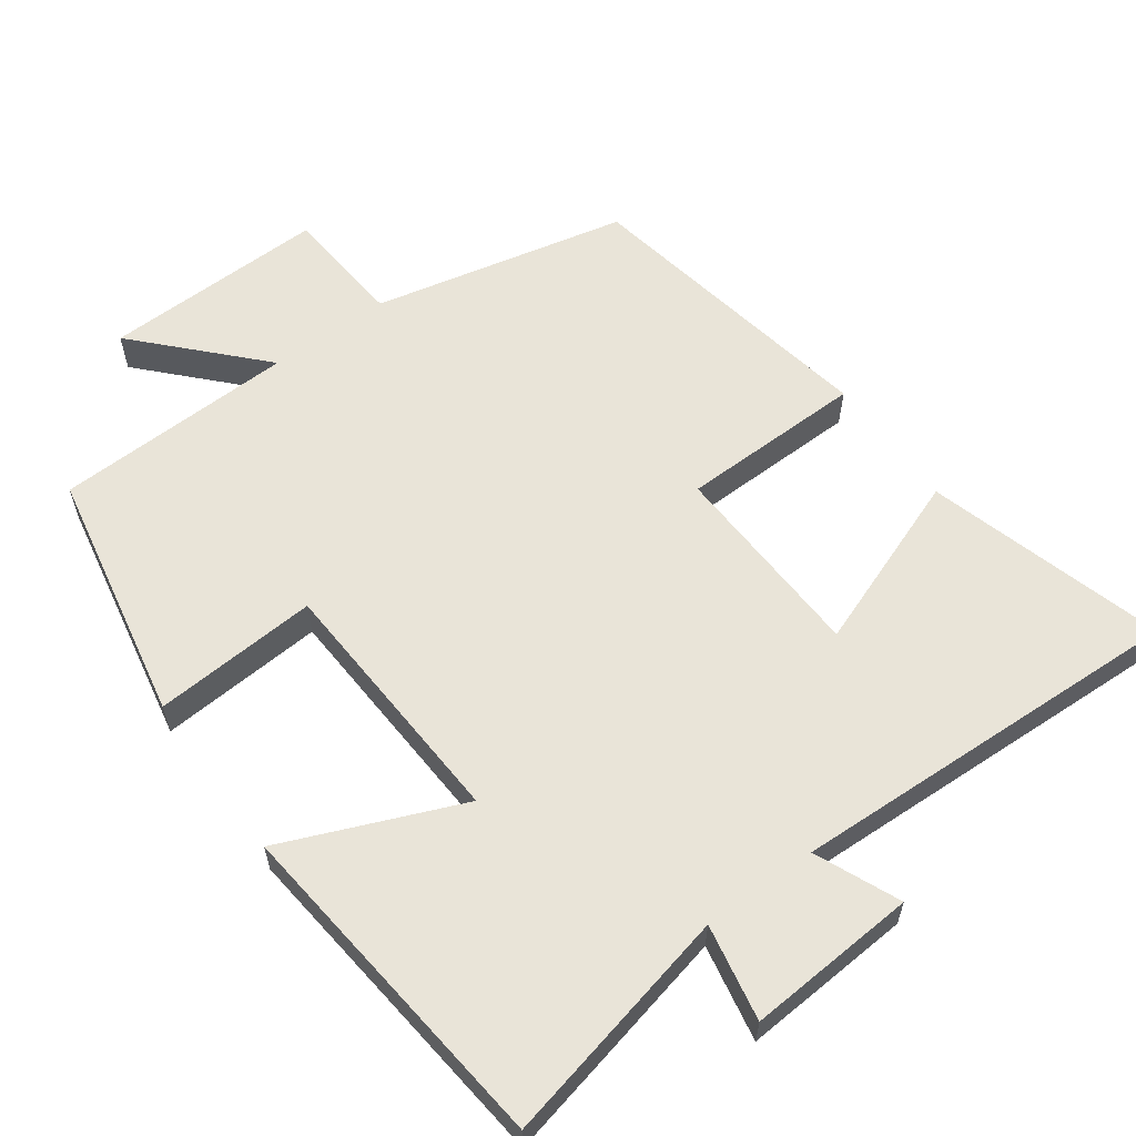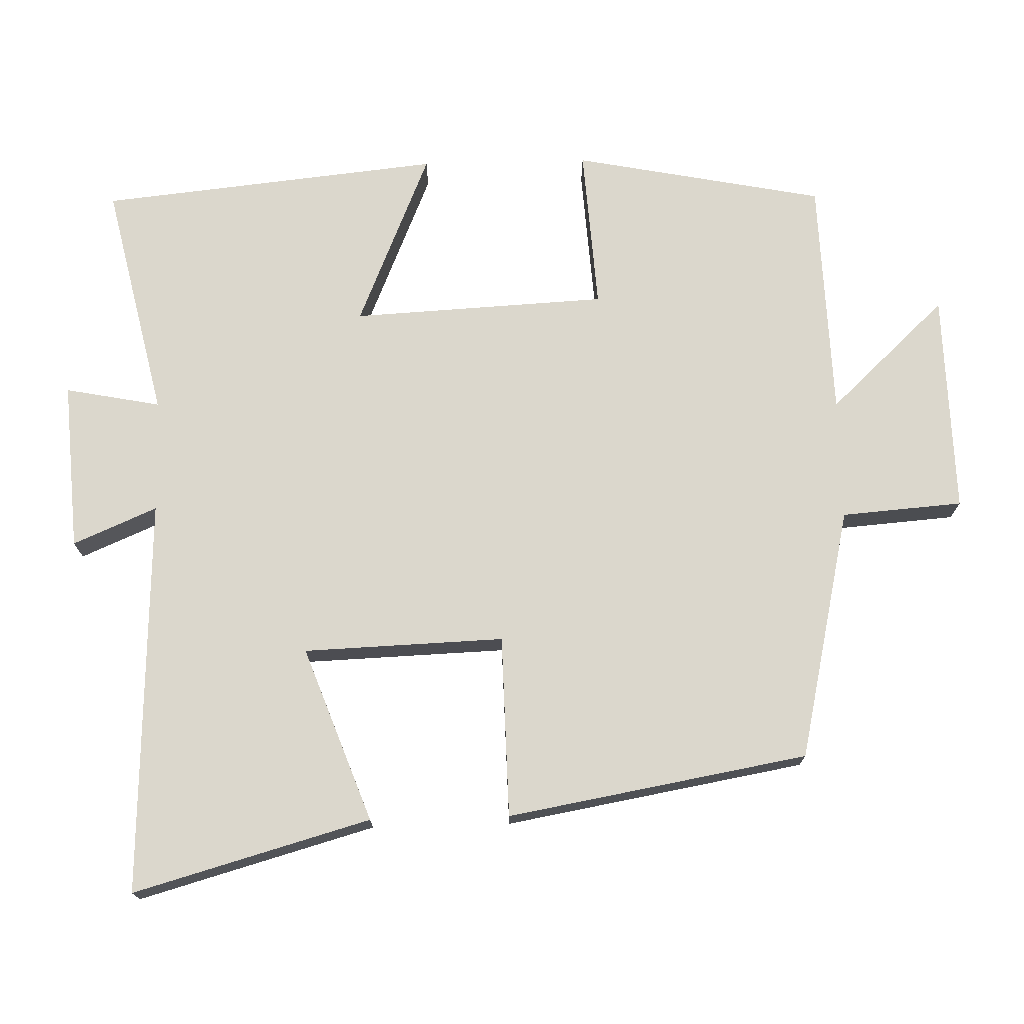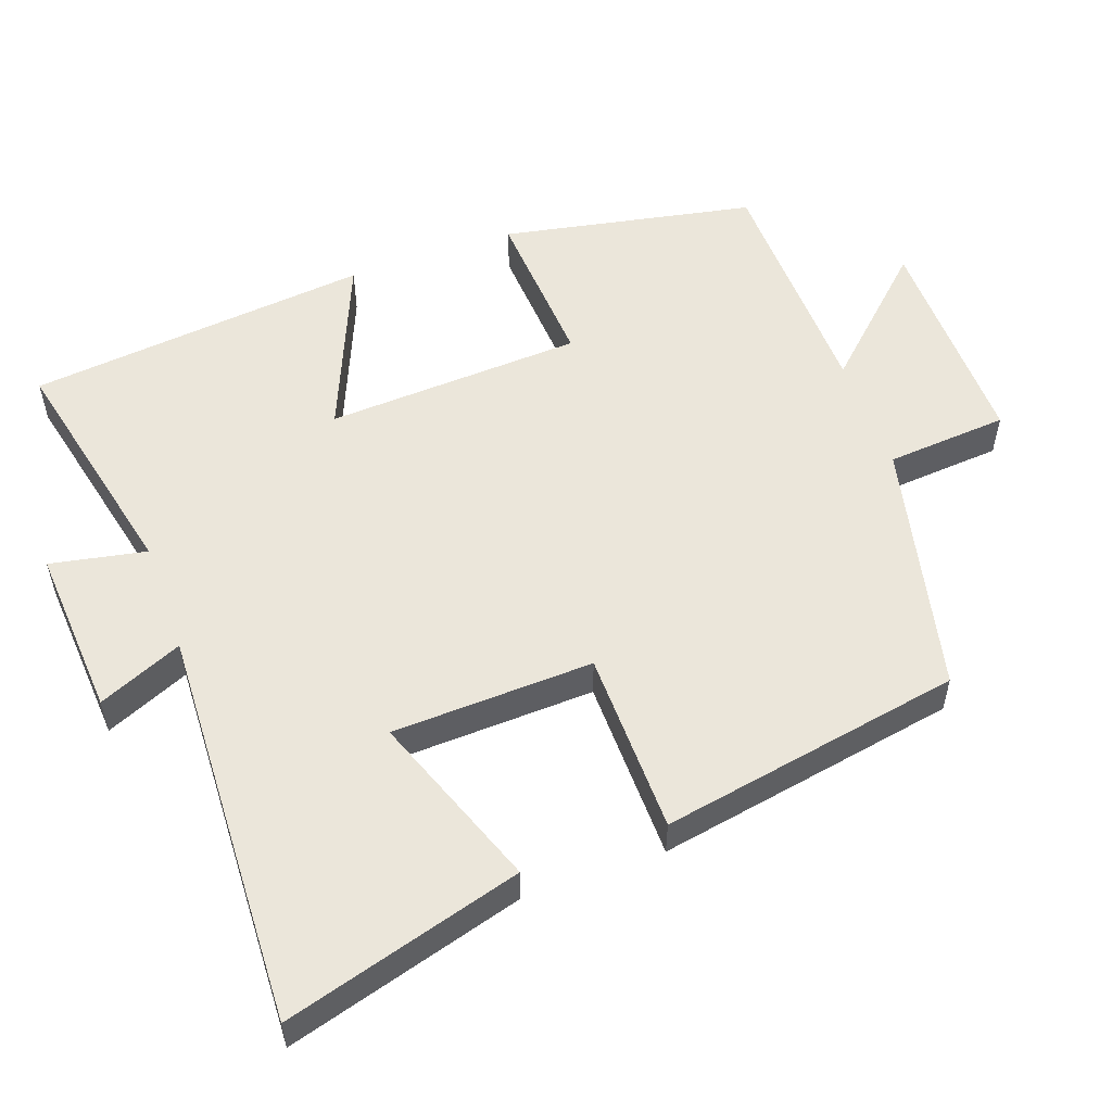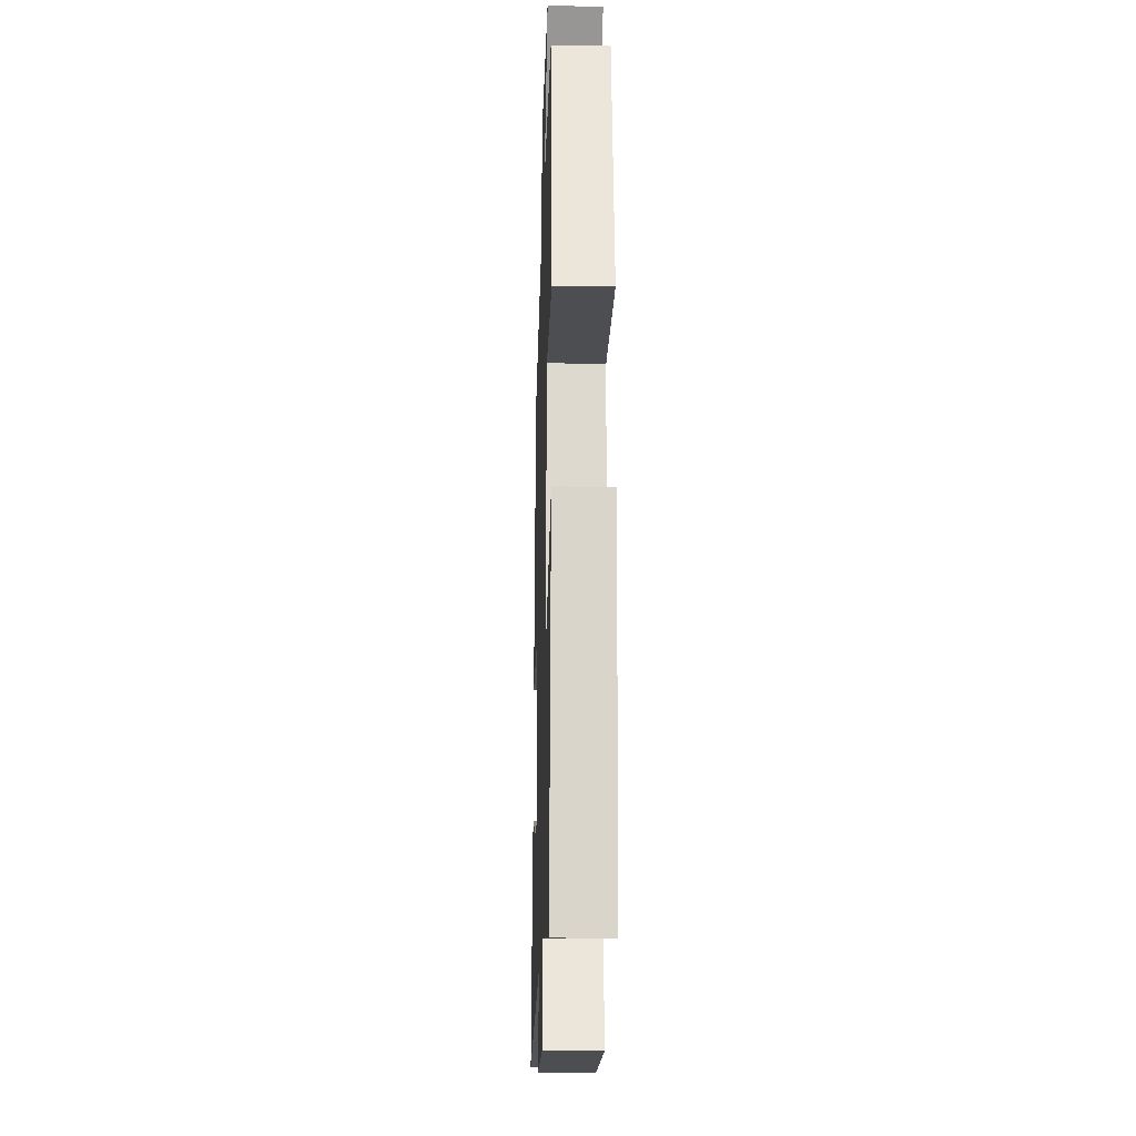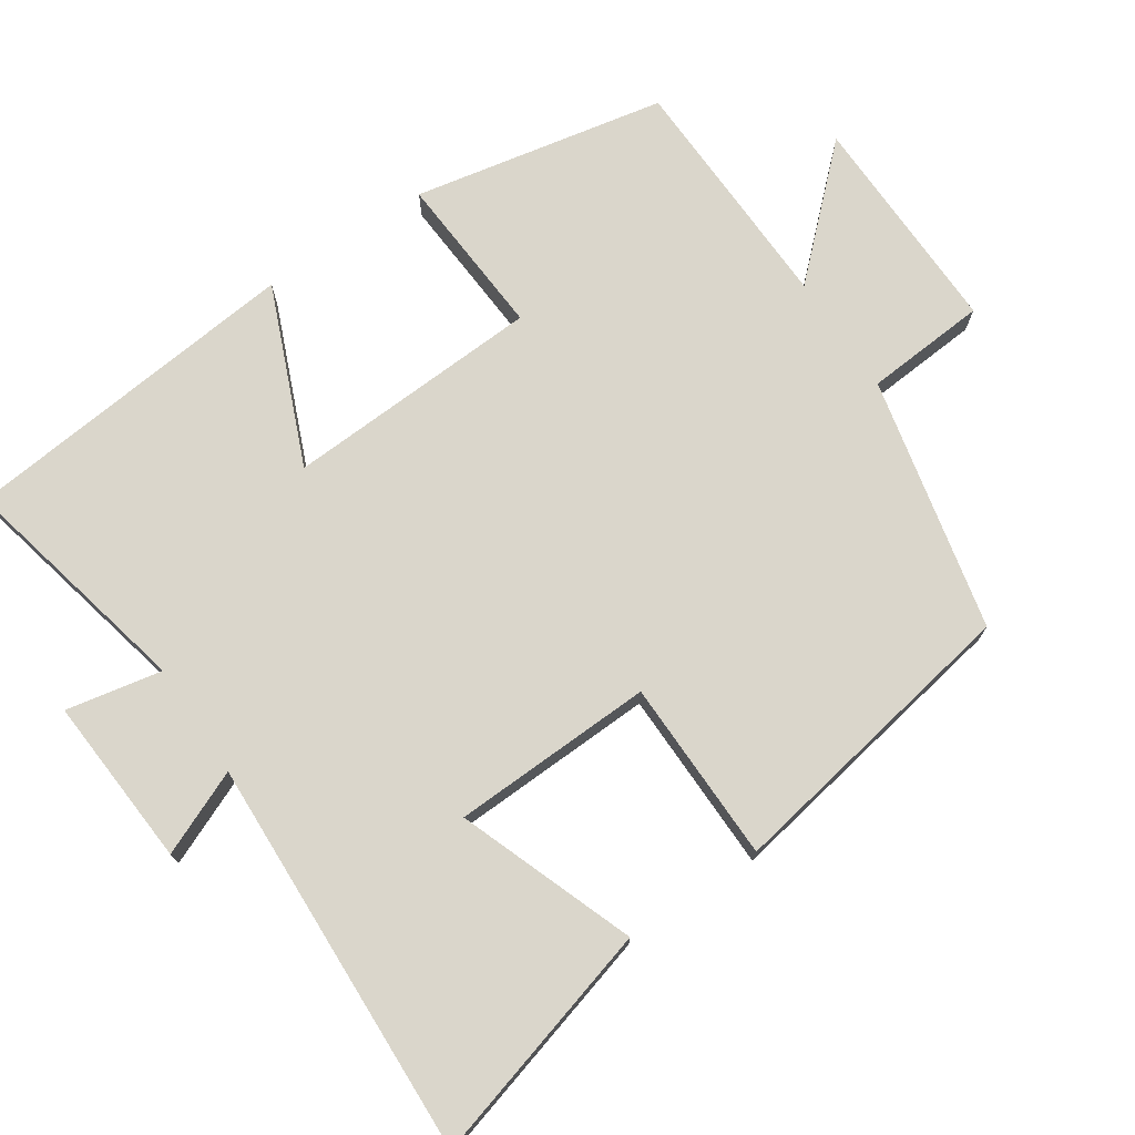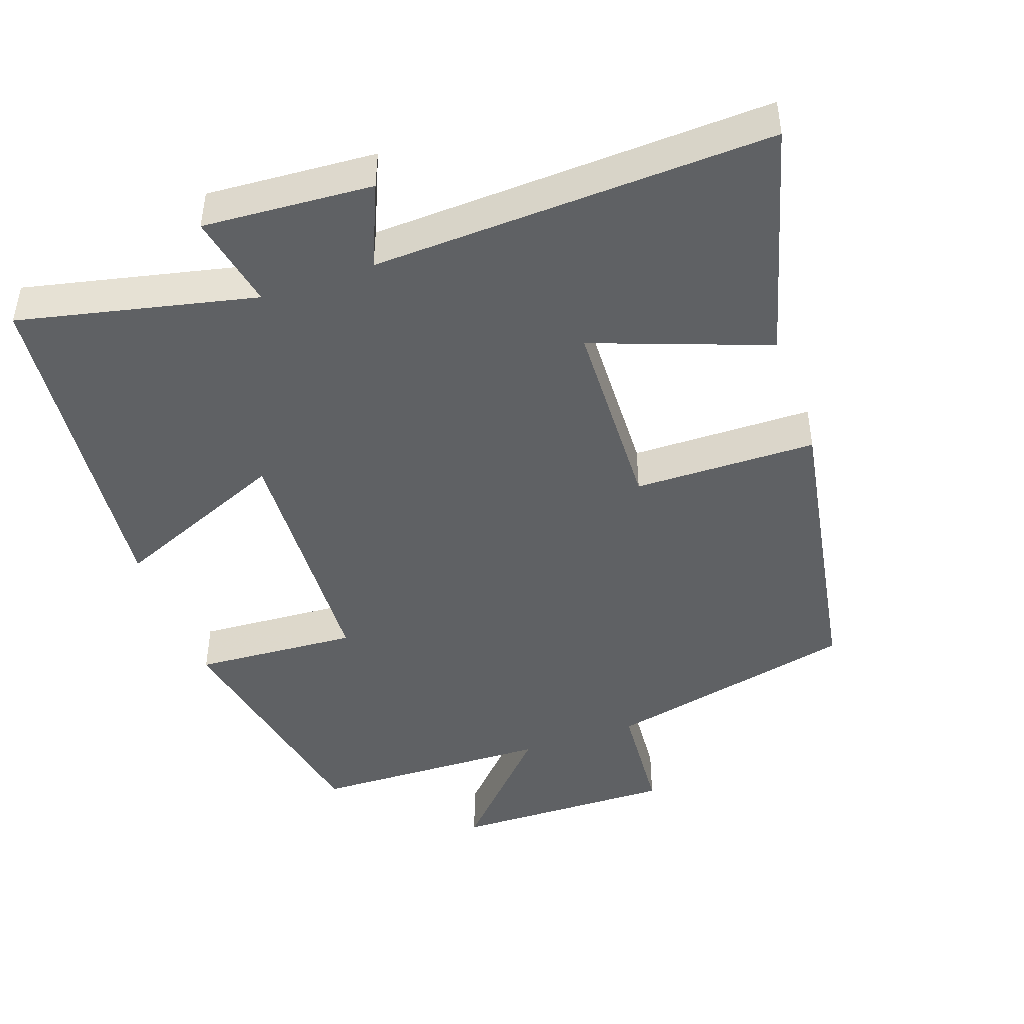
<metadata>
{"format":"obj","ext":"obj","renderer":"f3d","projection":"perspective","resolution":1024,"background":"white","views":[{"elev":59.9,"azim":143.9,"up":"+Y"},{"elev":73.3,"azim":-91.5,"up":"+Y"},{"elev":54.8,"azim":-109.8,"up":"+Y"},{"elev":-20.9,"azim":88.2,"up":"+Z"},{"elev":74.0,"azim":-123.9,"up":"+Y"},{"elev":-45.6,"azim":-160.5,"up":"+Y"}]}
</metadata>
<code>
v -0.426 0.07 0.421
v -0.074 0.07 0.5
v -0.061 0.07 0.669
v 0.249 0.07 0.663
v 0.096 0.07 0.5
v 0.431 0.07 0.49
v 0.5 0.07 0.14
v 0.272 0.07 0.155
v 0.254 0.07 -0.201
v 0.5 0.07 -0.098
v 0.451 0.07 -0.574
v 0.122 0.07 -0.5
v 0.148 0.07 -0.633
v -0.088 0.07 -0.617
v -0.038 0.07 -0.5
v -0.593 0.07 -0.522
v -0.5 0.07 -0.192
v -0.256 0.07 -0.282
v -0.246 0.07 -0.002
v -0.5 0.07 0.002
v -0.426 0 0.421
v -0.074 0 0.5
v -0.061 0 0.669
v 0.249 0 0.663
v 0.096 0 0.5
v 0.431 0 0.49
v 0.5 0 0.14
v 0.272 0 0.155
v 0.254 0 -0.201
v 0.5 0 -0.098
v 0.451 0 -0.574
v 0.122 0 -0.5
v 0.148 0 -0.633
v -0.088 0 -0.617
v -0.038 0 -0.5
v -0.593 0 -0.522
v -0.5 0 -0.192
v -0.256 0 -0.282
v -0.246 0 -0.002
v -0.5 0 0.002
f 19 20 1 2
f 18 19 2
f 15 16 17 18
f 15 18 2
f 12 13 14 15
f 12 15 2 3
f 9 10 11 12
f 8 9 12 3
f 5 6 7 8
f 5 8 3
f 3 4 5
f 22 21 40 39
f 22 39 38
f 38 37 36 35
f 22 38 35
f 35 34 33 32
f 23 22 35 32
f 32 31 30 29
f 23 32 29 28
f 28 27 26 25
f 23 28 25
f 25 24 23
f 1 21 22 2
f 2 22 23 3
f 3 23 24 4
f 4 24 25 5
f 5 25 26 6
f 6 26 27 7
f 7 27 28 8
f 8 28 29 9
f 9 29 30 10
f 10 30 31 11
f 11 31 32 12
f 12 32 33 13
f 13 33 34 14
f 14 34 35 15
f 15 35 36 16
f 16 36 37 17
f 17 37 38 18
f 18 38 39 19
f 19 39 40 20
f 20 40 21 1

</code>
